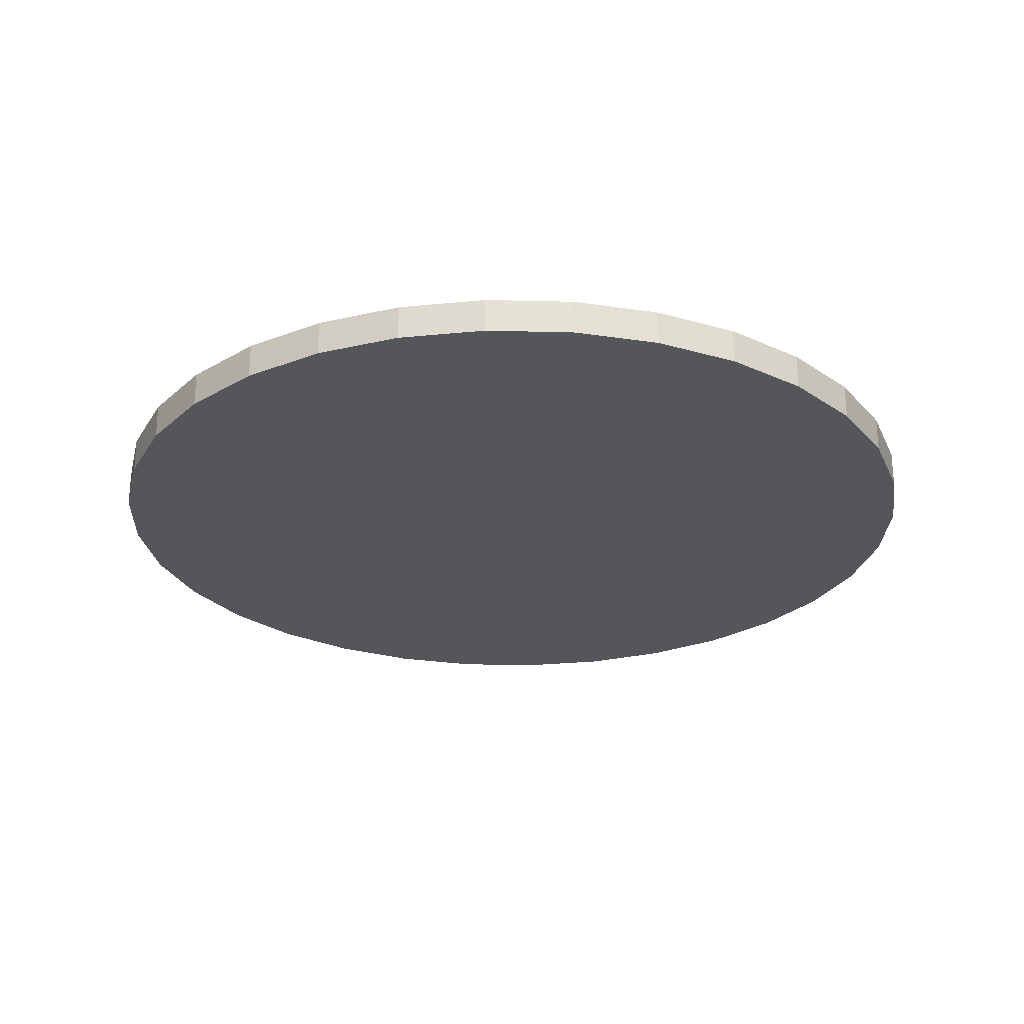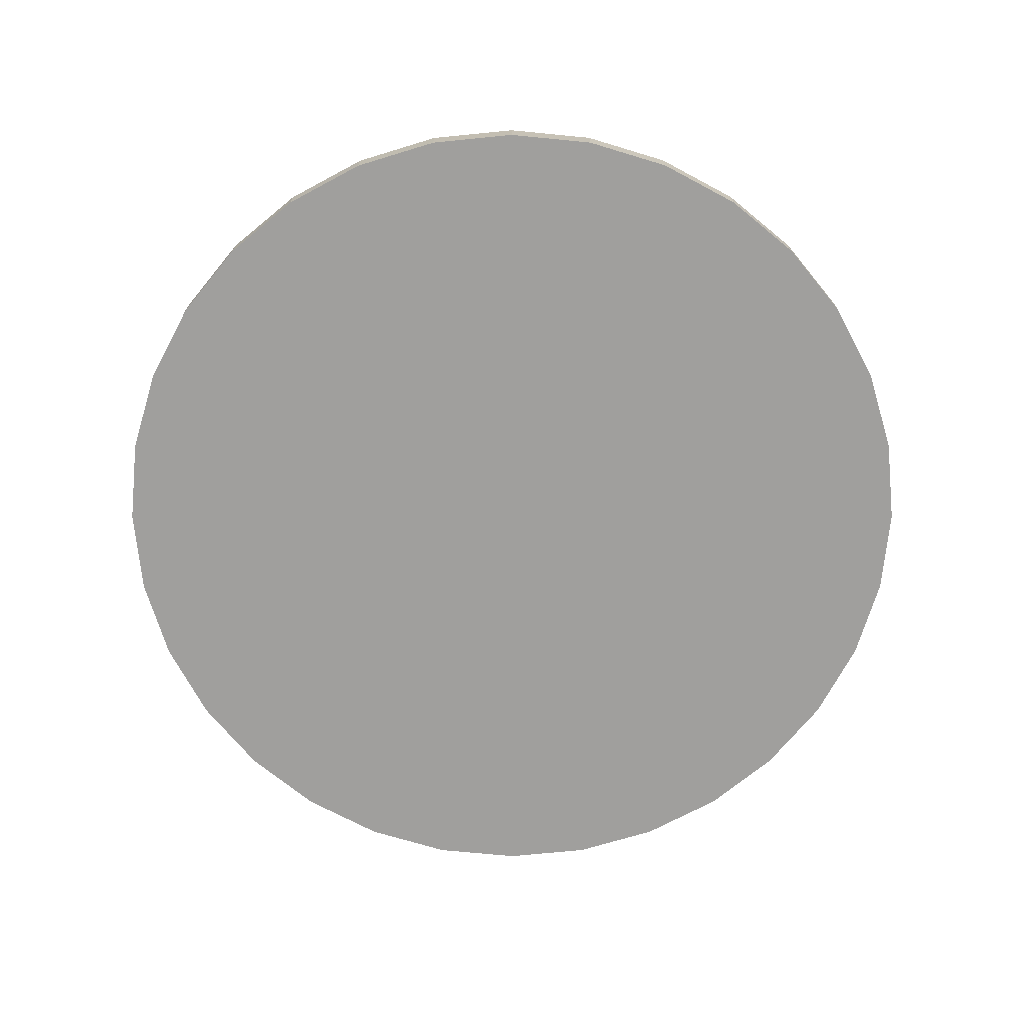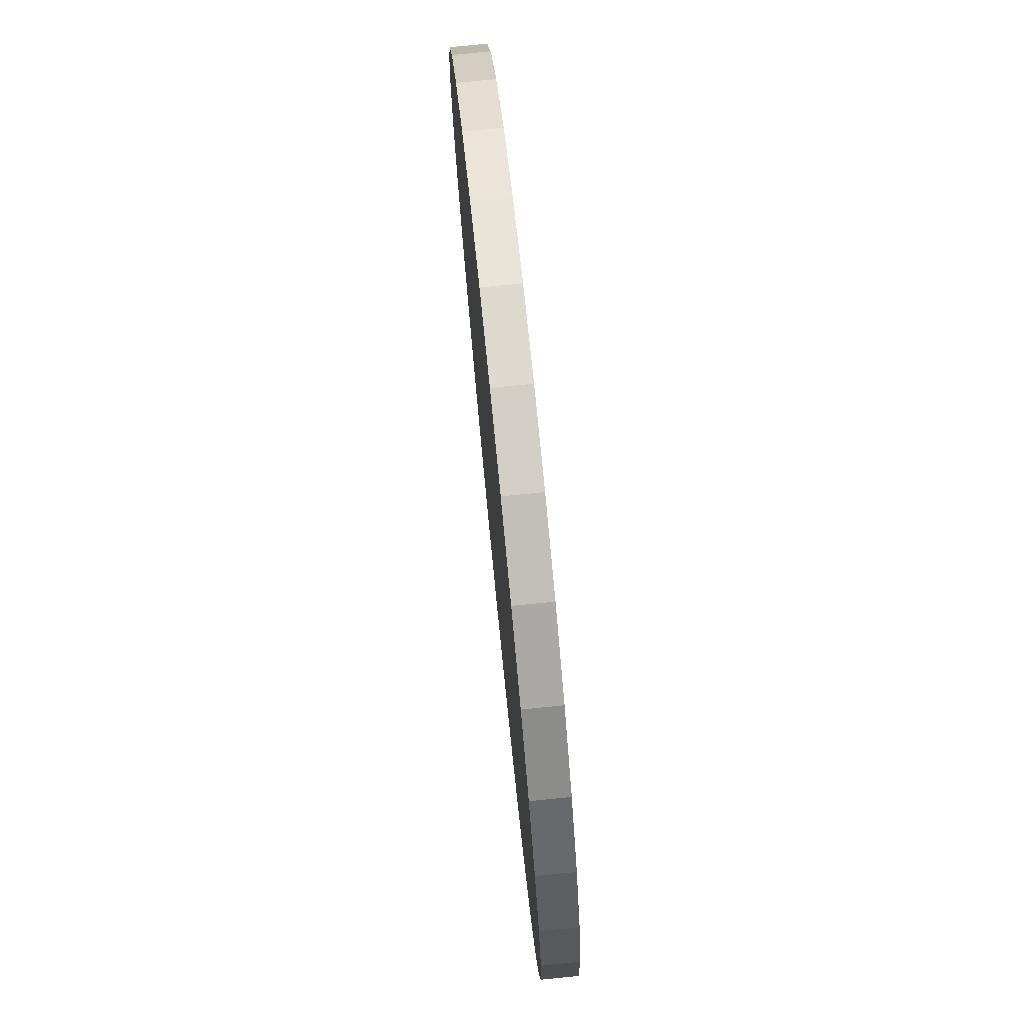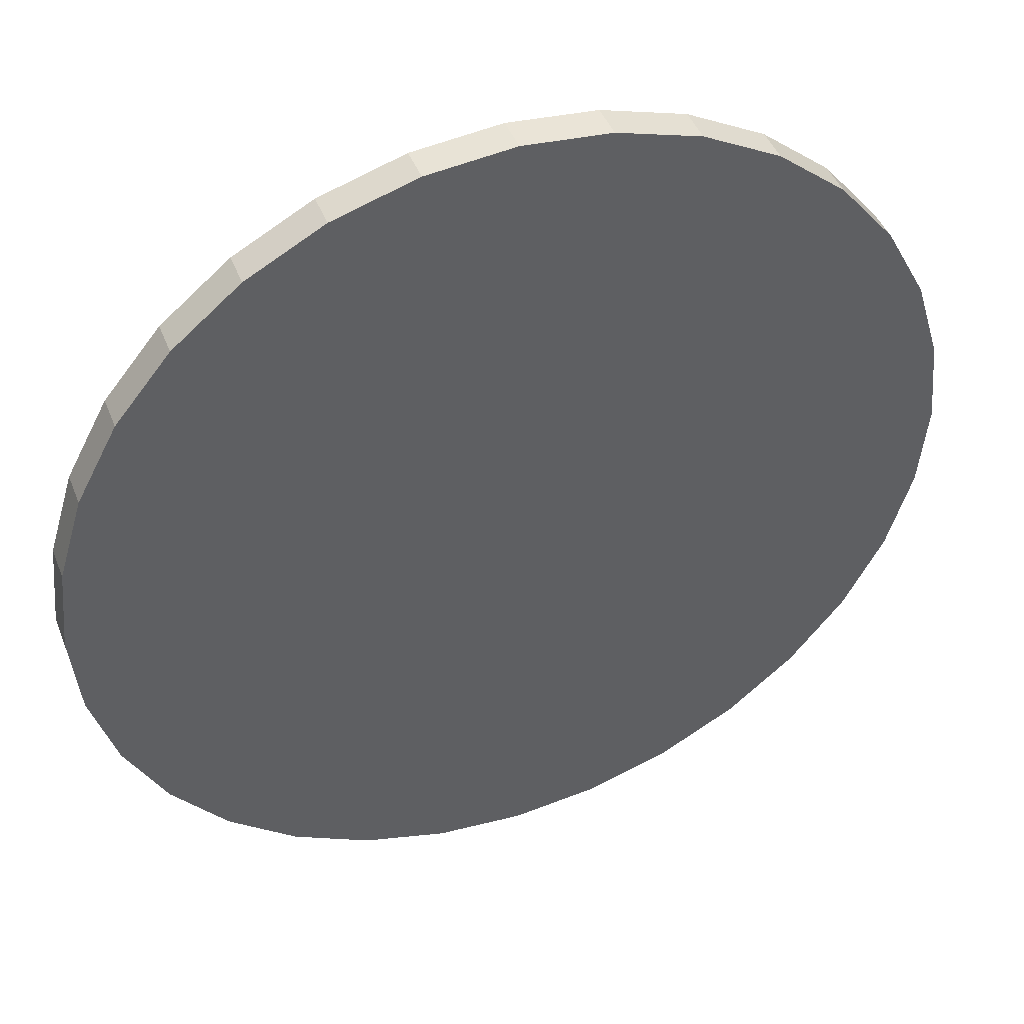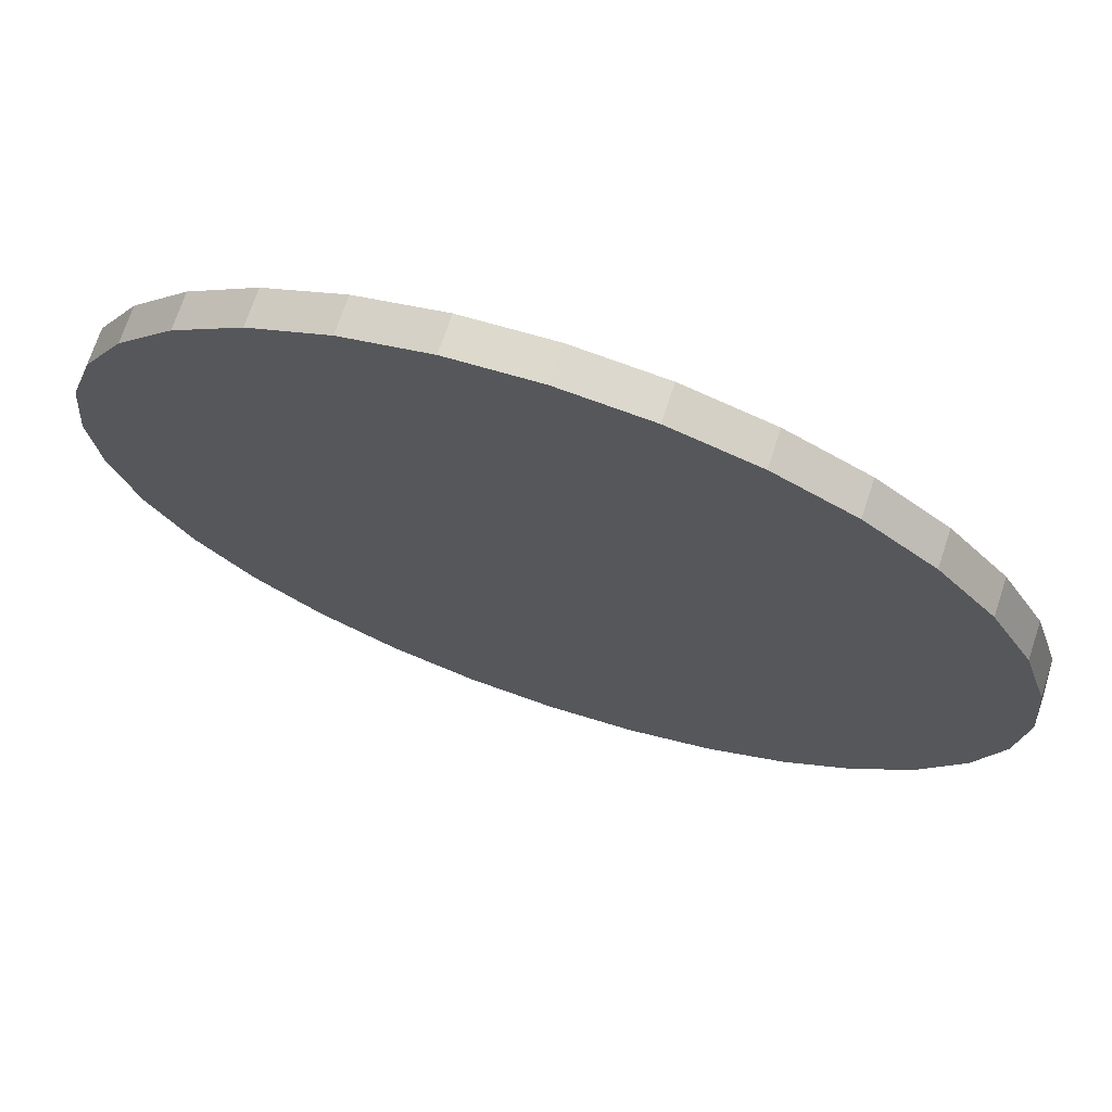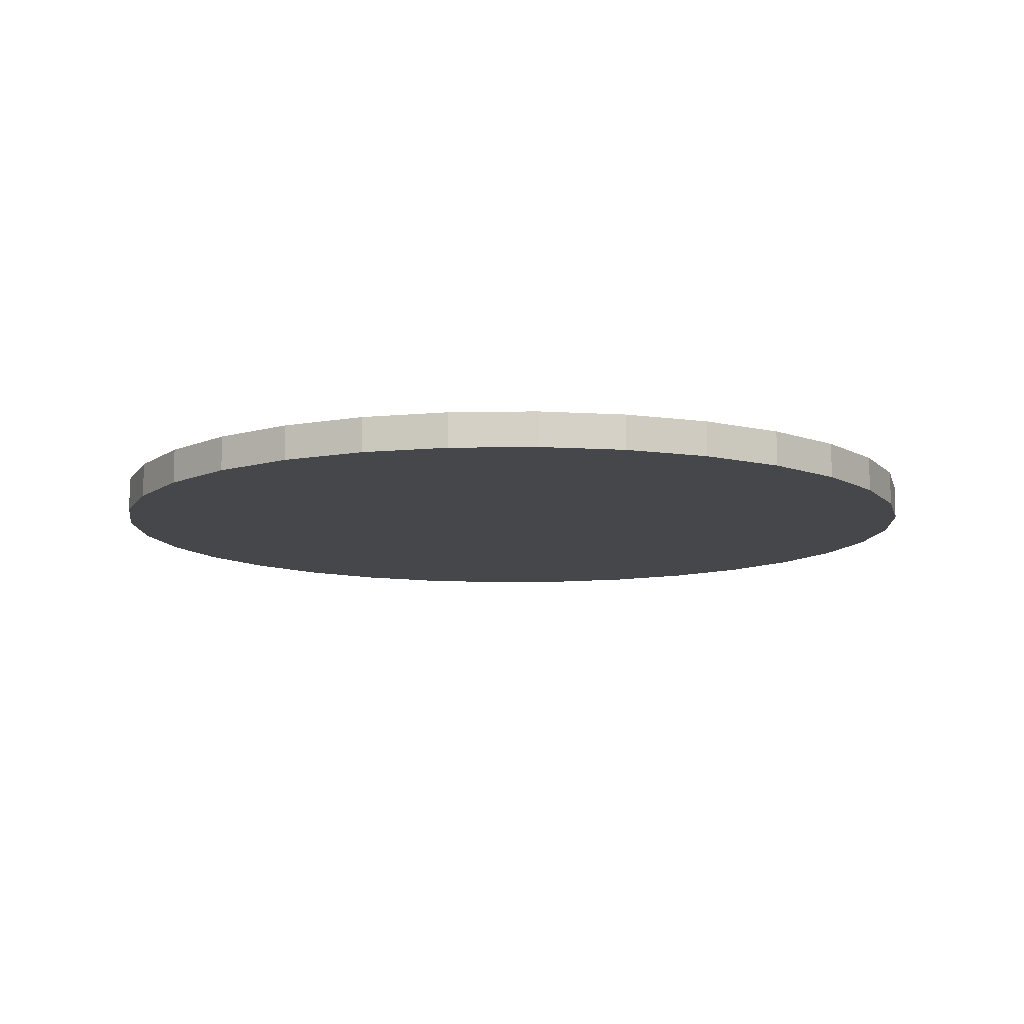
<metadata>
{"format":"obj","ext":"obj","renderer":"f3d","projection":"perspective","resolution":1024,"background":"white","views":[{"elev":-25.9,"azim":-131.6,"up":"+Y"},{"elev":-71.3,"azim":-56.2,"up":"+Y"},{"elev":77.0,"azim":-95.7,"up":"+Z"},{"elev":44.4,"azim":-20.8,"up":"+Z"},{"elev":71.5,"azim":18.4,"up":"+Z"},{"elev":-10.4,"azim":-70.7,"up":"+Y"}]}
</metadata>
<code>
o 11.2
v 0.8561 0.0209 -1.787
v 0.8561 0.04834 -1.787
v 0.9236 0.0209 -1.78
v 0.9236 0.04834 -1.78
v 0.9886 0.0209 -1.761
v 0.9886 0.04834 -1.761
v 1.048 0.0209 -1.729
v 1.048 0.04834 -1.729
v 1.101 0.0209 -1.686
v 1.101 0.04834 -1.686
v 1.144 0.0209 -1.633
v 1.144 0.04834 -1.633
v 1.176 0.0209 -1.573
v 1.176 0.04834 -1.573
v 1.196 0.0209 -1.508
v 1.196 0.04834 -1.508
v 1.202 0.0209 -1.441
v 1.202 0.04834 -1.441
v 1.196 0.0209 -1.373
v 1.196 0.04834 -1.373
v 1.176 0.0209 -1.308
v 1.176 0.04834 -1.308
v 1.144 0.0209 -1.249
v 1.144 0.04834 -1.249
v 1.101 0.0209 -1.196
v 1.101 0.04834 -1.196
v 1.048 0.0209 -1.153
v 1.048 0.04834 -1.153
v 0.9886 0.0209 -1.121
v 0.9886 0.04834 -1.121
v 0.9236 0.0209 -1.101
v 0.9236 0.04834 -1.101
v 0.8561 0.0209 -1.095
v 0.8561 0.04834 -1.095
v 0.7885 0.0209 -1.101
v 0.7885 0.04834 -1.101
v 0.7236 0.0209 -1.121
v 0.7236 0.04834 -1.121
v 0.6637 0.0209 -1.153
v 0.6637 0.04834 -1.153
v 0.6113 0.0209 -1.196
v 0.6113 0.04834 -1.196
v 0.5682 0.0209 -1.249
v 0.5682 0.04834 -1.249
v 0.5362 0.0209 -1.308
v 0.5362 0.04834 -1.308
v 0.5165 0.0209 -1.373
v 0.5165 0.04834 -1.373
v 0.5099 0.0209 -1.441
v 0.5099 0.04834 -1.441
v 0.5165 0.0209 -1.508
v 0.5165 0.04834 -1.508
v 0.5362 0.0209 -1.573
v 0.5362 0.04834 -1.573
v 0.5682 0.0209 -1.633
v 0.5682 0.04834 -1.633
v 0.6113 0.0209 -1.686
v 0.6113 0.04834 -1.686
v 0.6637 0.0209 -1.729
v 0.6637 0.04834 -1.729
v 0.7236 0.0209 -1.761
v 0.7236 0.04834 -1.761
v 0.7885 0.0209 -1.78
v 0.7885 0.04834 -1.78
f 2 3 1
f 4 5 3
f 6 7 5
f 8 9 7
f 10 11 9
f 12 13 11
f 14 15 13
f 16 17 15
f 18 19 17
f 20 21 19
f 22 23 21
f 24 25 23
f 26 27 25
f 28 29 27
f 30 31 29
f 32 33 31
f 34 35 33
f 36 37 35
f 38 39 37
f 40 41 39
f 42 43 41
f 44 45 43
f 46 47 45
f 48 49 47
f 50 51 49
f 52 53 51
f 54 55 53
f 56 57 55
f 58 59 57
f 60 61 59
f 38 22 6
f 62 63 61
f 64 1 63
f 31 47 63
f 2 4 3
f 4 6 5
f 6 8 7
f 8 10 9
f 10 12 11
f 12 14 13
f 14 16 15
f 16 18 17
f 18 20 19
f 20 22 21
f 22 24 23
f 24 26 25
f 26 28 27
f 28 30 29
f 30 32 31
f 32 34 33
f 34 36 35
f 36 38 37
f 38 40 39
f 40 42 41
f 42 44 43
f 44 46 45
f 46 48 47
f 48 50 49
f 50 52 51
f 52 54 53
f 54 56 55
f 56 58 57
f 58 60 59
f 60 62 61
f 6 4 2
f 2 64 62
f 62 60 58
f 58 56 54
f 54 52 50
f 50 48 46
f 46 44 42
f 42 40 38
f 38 36 34
f 34 32 30
f 30 28 26
f 26 24 22
f 22 20 18
f 18 16 14
f 14 12 10
f 10 8 6
f 6 2 62
f 62 58 54
f 54 50 46
f 46 42 38
f 38 34 30
f 30 26 22
f 22 18 14
f 14 10 6
f 6 62 54
f 54 46 38
f 38 30 22
f 22 14 6
f 6 54 38
f 62 64 63
f 64 2 1
f 63 1 3
f 3 5 7
f 7 9 11
f 11 13 15
f 15 17 19
f 19 21 23
f 23 25 27
f 27 29 31
f 31 33 35
f 35 37 39
f 39 41 43
f 43 45 47
f 47 49 51
f 51 53 55
f 55 57 59
f 59 61 63
f 63 3 7
f 7 11 15
f 15 19 23
f 23 27 31
f 31 35 39
f 39 43 47
f 47 51 55
f 55 59 63
f 63 7 15
f 15 23 31
f 31 39 47
f 47 55 63
f 63 15 31

</code>
